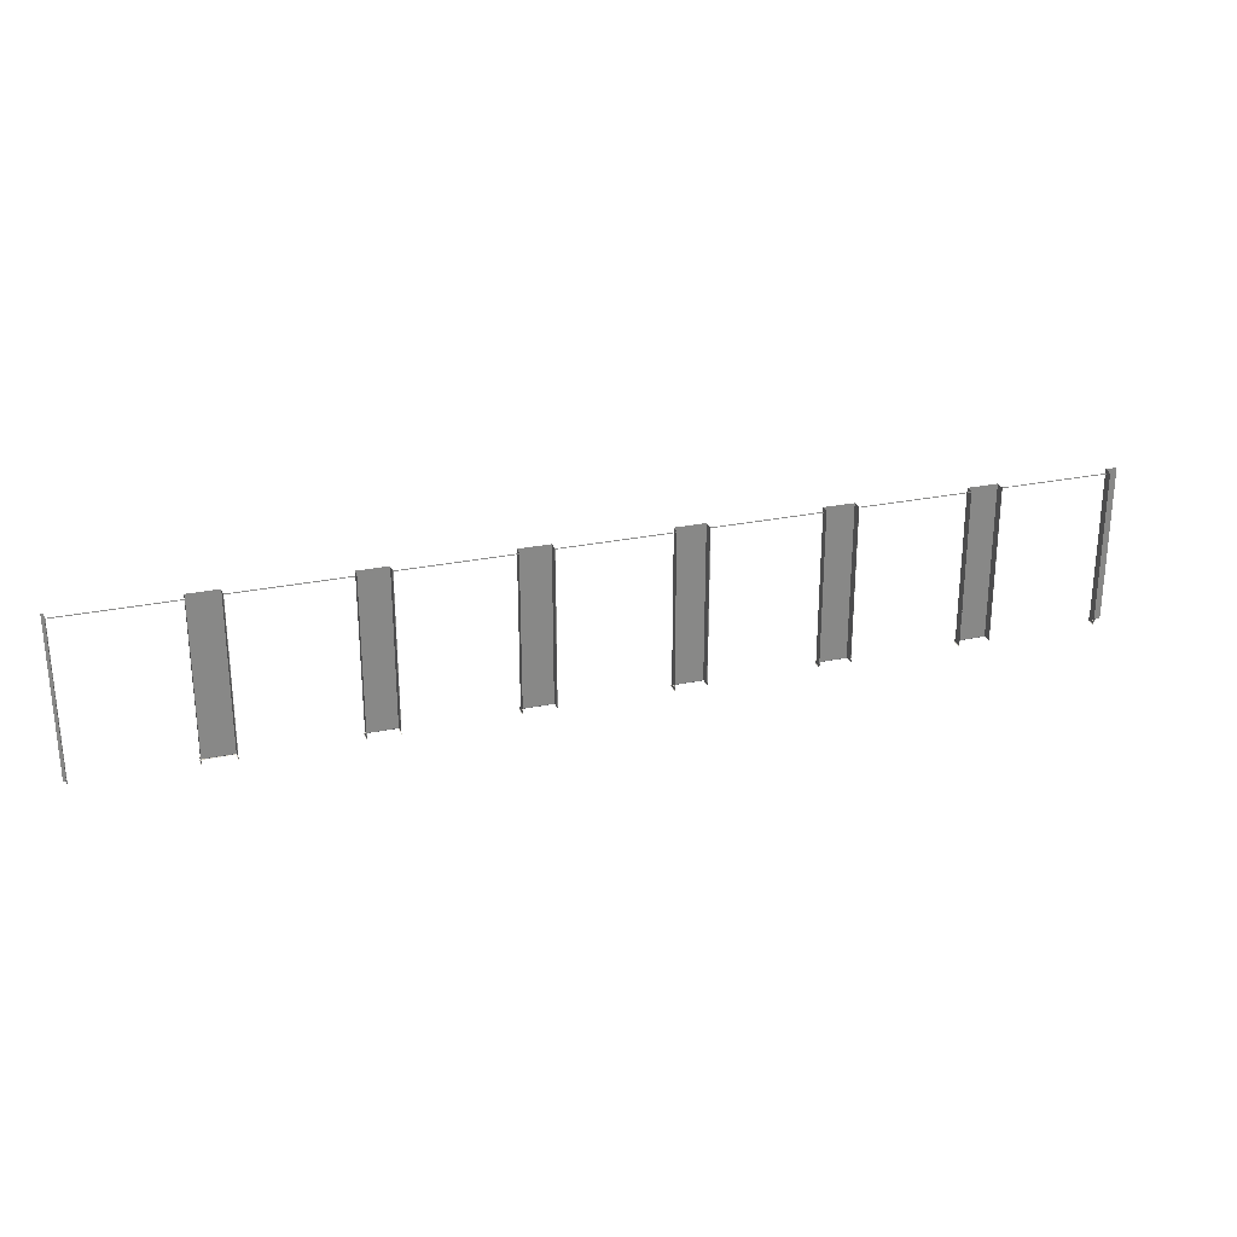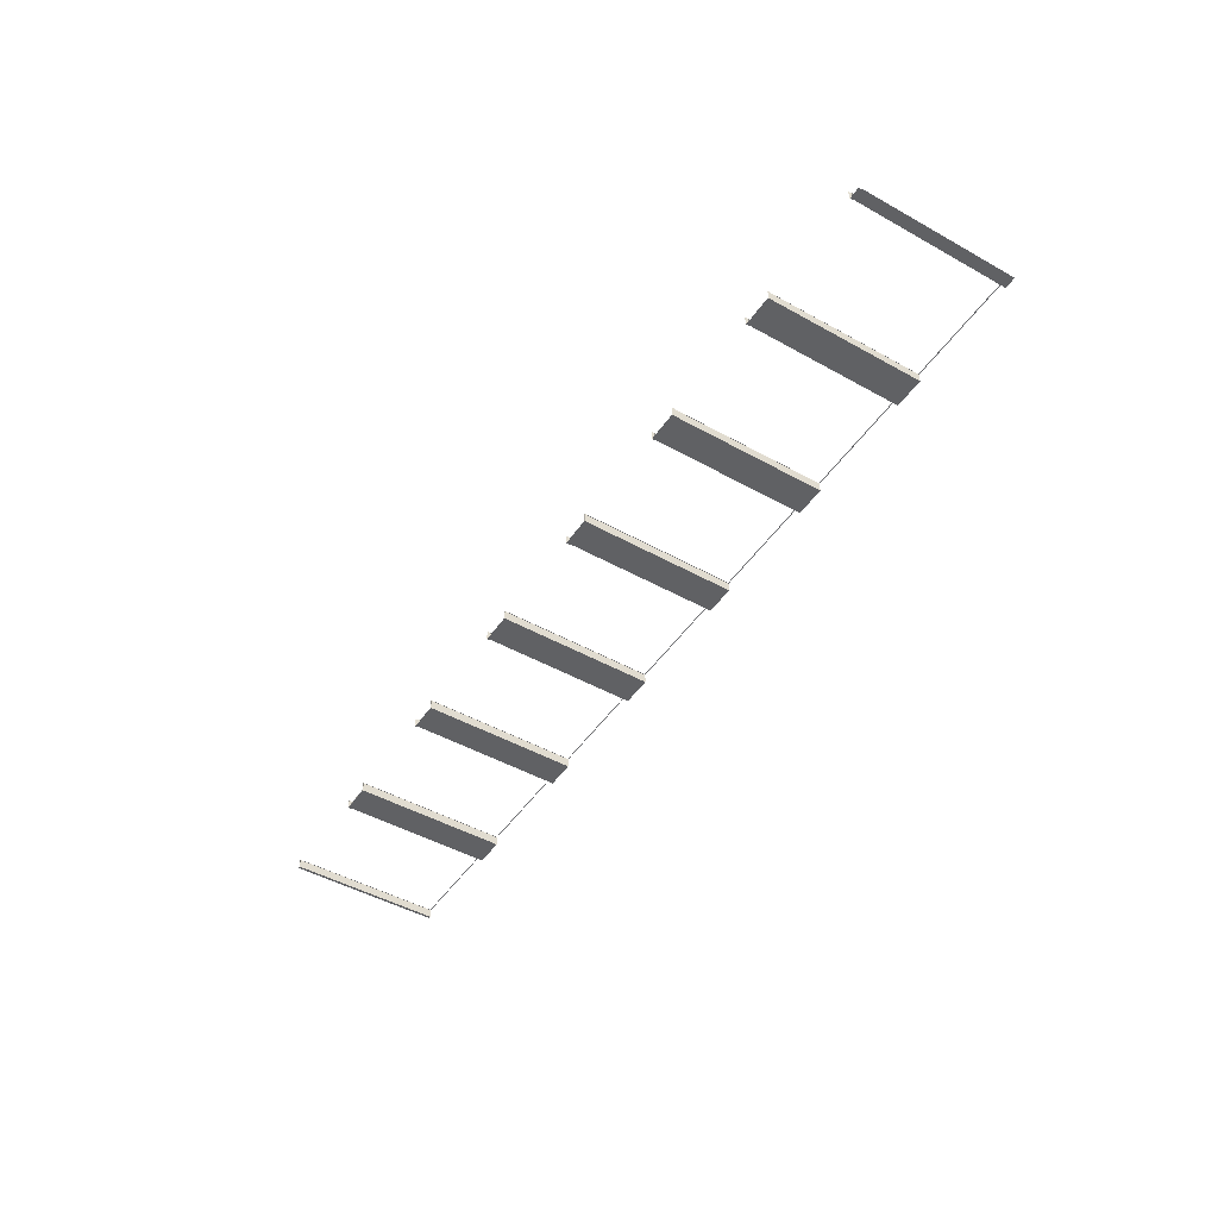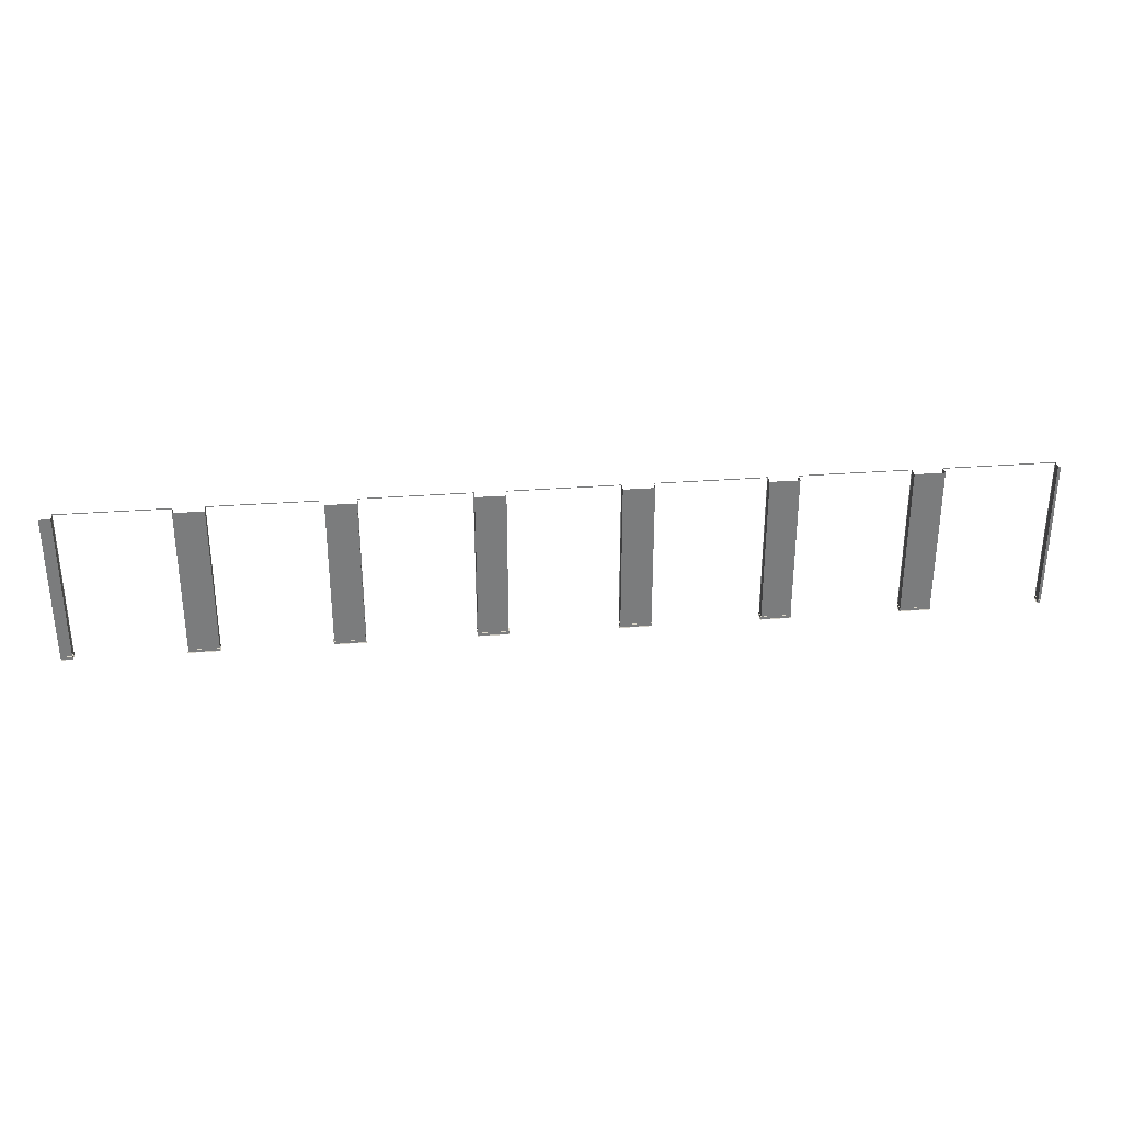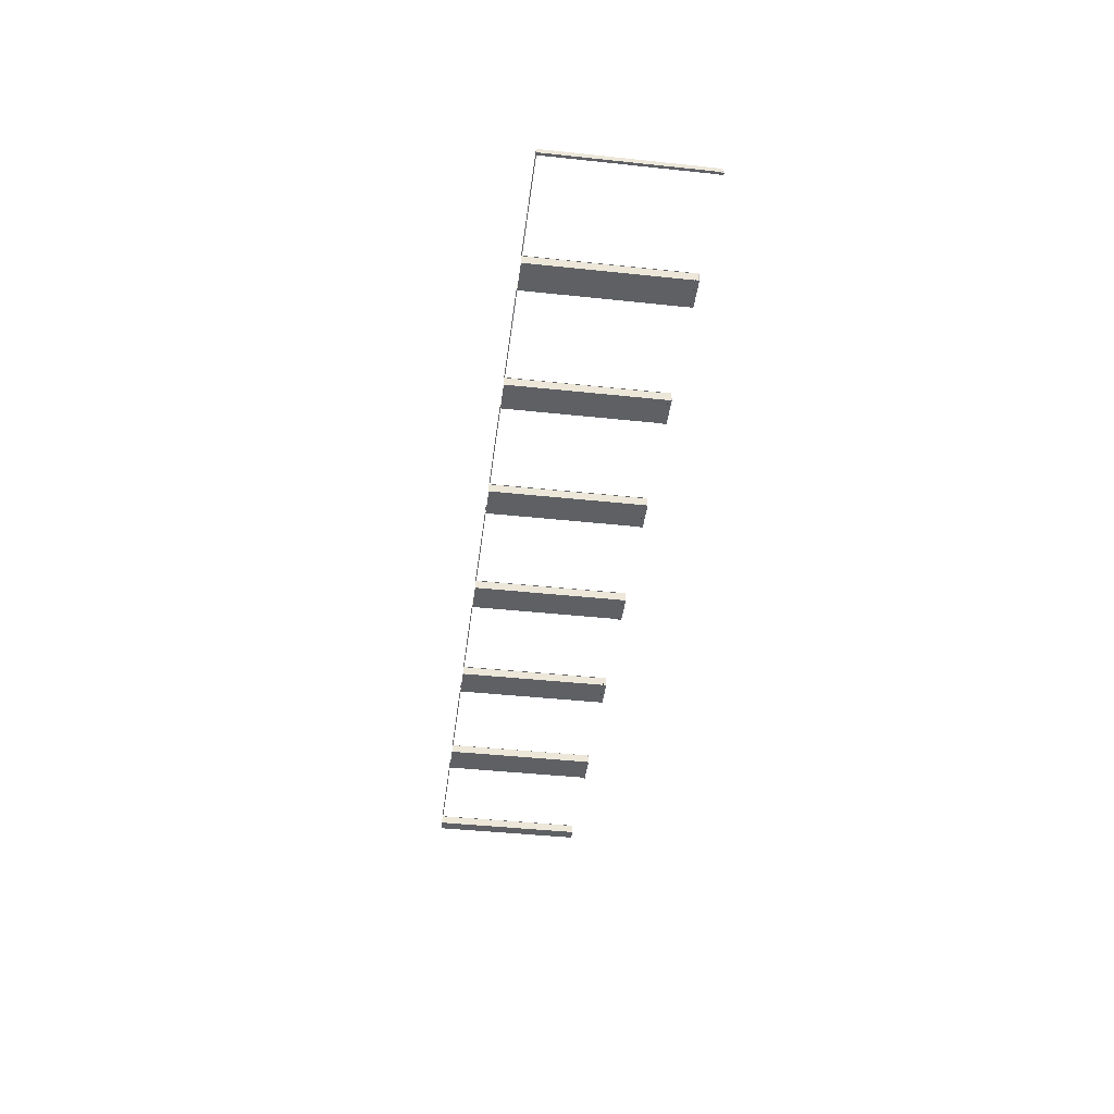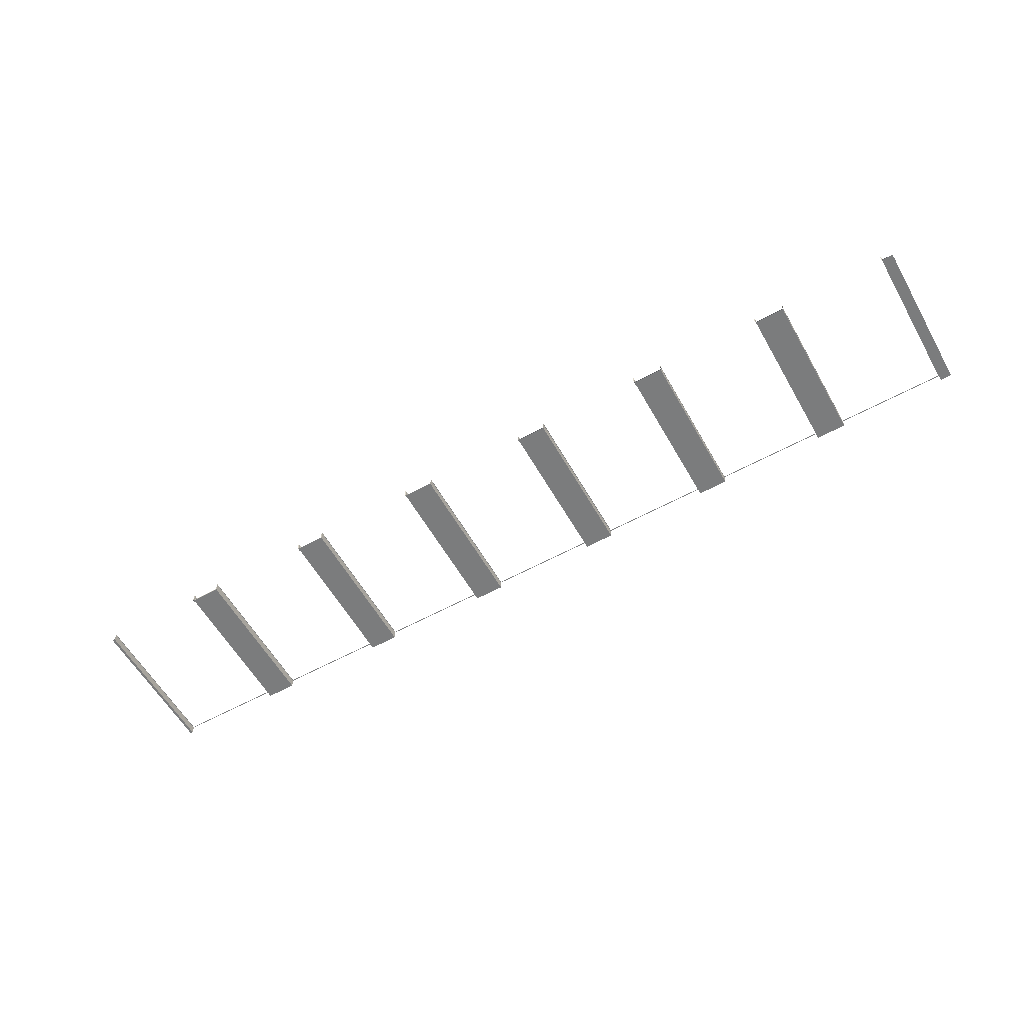
<metadata>
{"format":"obj","ext":"obj","renderer":"f3d","projection":"perspective","resolution":1024,"background":"white","views":[{"elev":26.9,"azim":162.0,"up":"+Z"},{"elev":-47.0,"azim":-122.4,"up":"+Y"},{"elev":31.8,"azim":-6.0,"up":"+Z"},{"elev":-43.0,"azim":82.8,"up":"+Y"},{"elev":-58.6,"azim":-150.5,"up":"+Y"}]}
</metadata>
<code>
o SM_Wall_03
v -8.643 3.37 3.243
v -6.498 3.37 3.243
v -8.643 3.37 3.26
v -6.498 3.37 3.26
v -3.14 3.37 3.243
v -1.015 3.37 3.26
v -3.14 3.37 3.26
v -1.015 3.37 3.243
v 5.085 3.37 3.243
v 7.241 3.37 3.26
v 5.085 3.37 3.26
v 7.241 3.37 3.243
v -5.898 3.37 3.243
v -3.752 3.37 3.243
v -5.898 3.37 3.26
v -3.752 3.37 3.26
v 7.854 3.37 3.243
v 10.01 3.37 3.26
v 7.854 3.37 3.26
v 10.01 3.37 3.243
v 4.485 3.37 3.26
v 2.359 3.37 3.26
v 2.359 3.37 3.243
v 4.485 3.37 3.243
v 2.347 3.186 3.26
v 1.743 3.186 3.26
v 2.347 3.186 3.243
v 1.743 3.186 3.243
v 2.347 3.186 2.335
v 1.743 3.186 2.335
v 2.347 3.186 0.6911
v 1.743 3.186 0.6911
v 1.743 3.186 0.2633
v 2.347 3.186 0.2633
v 1.743 3.37 3.243
v 1.743 3.37 3.26
v 1.734 3.37 3.26
v 1.734 3.37 3.243
v -0.4015 3.37 3.26
v -0.4015 3.37 3.243
v -8.652 3.191 3.26
v -8.875 3.191 3.26
v -8.875 3.191 3.243
v -8.652 3.191 3.243
v -8.875 3.191 2.335
v -8.652 3.191 2.335
v -8.652 3.191 0.6911
v -8.875 3.191 0.6911
v -8.875 3.191 0.2633
v -8.652 3.191 0.2633
v 10.07 3.197 3.26
v 10.02 3.197 3.26
v 10.02 3.197 3.243
v 10.07 3.197 3.243
v 10.02 3.197 2.335
v 10.07 3.197 2.335
v 10.07 3.197 0.6911
v 10.02 3.197 0.6911
v 10.02 3.197 0.2633
v 10.07 3.197 0.2633
v 2.347 3.37 3.26
v 2.347 3.37 3.243
v 2.359 3.37 2.335
v 2.347 3.37 2.335
v 2.359 3.37 0.6911
v 2.347 3.37 0.6911
v 2.359 3.37 0.2633
v 2.347 3.37 0.2633
v -0.4138 3.37 3.243
v -0.4138 3.37 3.26
v -0.4138 3.37 2.335
v -0.4015 3.37 2.335
v -0.4015 3.37 0.6911
v -0.4138 3.37 0.6911
v -0.4015 3.37 0.2633
v -0.4138 3.37 0.2633
v -3.748 3.186 3.243
v -3.154 3.186 3.26
v -3.748 3.186 3.26
v -3.154 3.186 3.243
v -3.748 3.186 2.335
v -3.154 3.186 2.335
v -3.154 3.186 0.6911
v -3.748 3.186 0.6911
v -3.748 3.186 0.2633
v -3.154 3.186 0.2633
v 4.494 3.37 0.6911
v 4.485 3.37 0.2633
v 4.494 3.37 0.2633
v 4.485 3.37 0.6911
v 4.494 3.37 2.335
v 4.485 3.37 2.335
v 4.494 3.37 3.243
v 4.494 3.37 3.26
v -6.495 3.37 0.6911
v -6.498 3.37 0.2633
v -6.495 3.37 0.2633
v -6.498 3.37 0.6911
v -6.495 3.37 2.335
v -6.498 3.37 2.335
v -6.495 3.37 3.243
v -6.495 3.37 3.26
v -1.003 3.186 3.243
v -0.4138 3.186 3.26
v -1.003 3.186 3.26
v -0.4138 3.186 3.243
v -1.003 3.186 2.335
v -0.4138 3.186 2.335
v -0.4138 3.186 0.6911
v -1.003 3.186 0.6911
v -0.4138 3.186 0.2633
v -1.003 3.186 0.2633
v -1.003 3.37 3.26
v -1.003 3.37 3.243
v -1.015 3.37 2.335
v -1.003 3.37 2.335
v -1.015 3.37 0.6911
v -1.003 3.37 0.6911
v -1.015 3.37 0.2633
v -1.003 3.37 0.2633
v -8.652 3.37 0.6911
v -8.652 3.37 0.2633
v -8.652 3.37 2.335
v -8.652 3.37 3.243
v -8.652 3.37 3.26
v 10.02 3.37 0.2633
v 10.02 3.37 0.6911
v 10.02 3.37 2.335
v 10.02 3.37 3.243
v 10.02 3.37 3.26
v -8.643 3.37 0.2633
v -8.643 3.37 0.6911
v -8.643 3.37 2.335
v -5.902 3.37 3.26
v -5.902 3.37 3.243
v -5.898 3.37 2.335
v -5.902 3.37 2.335
v -5.898 3.37 0.6911
v -5.902 3.37 0.6911
v -5.898 3.37 0.2633
v -5.902 3.37 0.2633
v -3.748 3.37 3.243
v -3.748 3.37 3.26
v -3.748 3.37 2.335
v -3.752 3.37 2.335
v -3.748 3.37 0.6911
v -3.752 3.37 0.6911
v -3.752 3.37 0.2633
v -3.748 3.37 0.2633
v -3.154 3.37 3.243
v -3.154 3.37 3.26
v -3.154 3.37 2.335
v -3.14 3.37 2.335
v -3.14 3.37 0.6911
v -3.154 3.37 0.6911
v -3.14 3.37 0.2633
v -3.154 3.37 0.2633
v 1.743 3.37 2.335
v 1.734 3.37 2.335
v 1.743 3.37 0.6911
v 1.734 3.37 0.6911
v 1.734 3.37 0.2633
v 1.743 3.37 0.2633
v 5.076 3.37 3.26
v 5.076 3.37 3.243
v 5.085 3.37 2.335
v 5.076 3.37 2.335
v 5.085 3.37 0.6911
v 5.076 3.37 0.6911
v 5.085 3.37 0.2633
v 5.076 3.37 0.2633
v 7.25 3.37 0.2633
v 7.241 3.37 0.6911
v 7.241 3.37 0.2633
v 7.25 3.37 0.6911
v 7.241 3.37 2.335
v 7.25 3.37 2.335
v 7.25 3.37 3.243
v 7.25 3.37 3.26
v 7.845 3.37 0.6911
v 7.845 3.37 0.2633
v 7.854 3.37 0.2633
v 7.854 3.37 0.6911
v 7.845 3.37 2.335
v 7.854 3.37 2.335
v 7.845 3.37 3.243
v 7.845 3.37 3.26
v 7.845 3.186 3.26
v 7.25 3.186 3.26
v 7.845 3.186 3.243
v 7.25 3.186 3.243
v 7.25 3.186 2.335
v 7.845 3.186 2.335
v 7.845 3.186 0.6911
v 7.25 3.186 0.6911
v 7.25 3.186 0.2633
v 7.845 3.186 0.2633
v -5.902 3.192 3.26
v -6.495 3.192 3.26
v -5.902 3.192 3.243
v -6.495 3.192 3.243
v -6.495 3.192 2.335
v -5.902 3.192 2.335
v -5.902 3.192 0.6911
v -6.495 3.192 0.6911
v -6.495 3.192 0.2633
v -5.902 3.192 0.2633
v 5.076 3.186 3.26
v 4.494 3.186 3.26
v 5.076 3.186 3.243
v 4.494 3.186 3.243
v 4.494 3.186 2.335
v 5.076 3.186 2.335
v 5.076 3.186 0.6911
v 4.494 3.186 0.6911
v 4.494 3.186 0.2633
v 5.076 3.186 0.2633
v 10.01 3.37 0.2633
v 10.01 3.37 0.6911
v 10.01 3.37 2.335
v 1.728 3.171 0.2
v 2.355 3.177 0.2085
v 1.734 3.177 0.2085
v 2.362 3.171 0.2
v 5.091 3.171 0.2
v 4.487 3.178 0.2085
v 4.479 3.171 0.2
v 5.085 3.178 0.2085
v -1.016 3.171 0.2
v -0.4046 3.176 0.2085
v -1.012 3.176 0.2085
v -0.3988 3.171 0.2
v 7.86 3.171 0.2
v 7.242 3.179 0.2085
v 7.235 3.171 0.2
v 7.853 3.179 0.2085
v -3.763 3.171 0.2
v -3.146 3.178 0.2085
v -3.757 3.178 0.2085
v -3.139 3.171 0.2
v -6.51 3.177 0.2
v -5.897 3.185 0.2085
v -6.5 3.185 0.2085
v -5.887 3.177 0.2
v 7.86 3.37 0.2
v 7.853 3.37 0.2085
v 2.362 3.37 0.2
v 2.355 3.37 0.2085
v -3.139 3.37 0.2
v -3.146 3.37 0.2085
v -5.887 3.37 0.2
v -5.897 3.37 0.2085
v 5.091 3.37 0.2
v 5.085 3.37 0.2085
v -0.3988 3.37 0.2
v -0.4046 3.37 0.2085
v 10.02 3.193 0.2085
v 10.06 3.182 0.2
v 10.07 3.193 0.2085
v 10.01 3.182 0.2
v 10.01 3.37 0.2
v 10.02 3.37 0.2085
v 7.242 3.179 0.2633
v 7.242 3.37 0.2633
v 7.242 3.37 0.2085
v 1.734 3.177 0.2633
v 1.734 3.37 0.2633
v 1.734 3.37 0.2085
v -3.757 3.178 0.2633
v -3.757 3.37 0.2633
v -3.757 3.37 0.2085
v -6.5 3.185 0.2633
v -6.5 3.37 0.2633
v -6.5 3.37 0.2085
v 4.487 3.178 0.2633
v 4.487 3.37 0.2633
v 4.487 3.37 0.2085
v -1.012 3.176 0.2633
v -1.012 3.37 0.2633
v -1.012 3.37 0.2085
v -8.643 3.181 0.2633
v -8.868 3.181 0.2633
v -8.868 3.181 0.2085
v -8.643 3.181 0.2085
v -8.643 3.37 0.2633
v -8.643 3.37 0.2085
v 4.494 3.186 0.2
v 4.479 3.37 0.2
v 4.494 3.37 0.2
v -5.897 3.37 0.2633
v -5.897 3.185 0.2633
v 10.07 3.193 0.2633
v 10.02 3.193 0.2633
v 10.02 3.37 0.2633
v -8.86 3.176 0.2
v -8.637 3.176 0.2
v -8.637 3.37 0.2
v 7.853 3.179 0.2633
v 7.853 3.37 0.2633
v 7.235 3.37 0.2
v 2.355 3.177 0.2633
v 2.355 3.37 0.2633
v 1.728 3.37 0.2
v -0.4046 3.176 0.2633
v -0.4046 3.37 0.2633
v -1.016 3.37 0.2
v -3.146 3.178 0.2633
v -3.146 3.37 0.2633
v -3.763 3.37 0.2
v -6.51 3.37 0.2
v 5.085 3.178 0.2633
v 5.085 3.37 0.2633
v 7.845 3.186 0.2
v 7.845 3.37 0.2
v 7.25 3.186 0.2
v 7.25 3.37 0.2
f 1 2 3
f 4 3 2
f 5 6 7
f 6 5 8
f 9 10 11
f 10 9 12
f 13 14 15
f 16 15 14
f 17 18 19
f 18 17 20
f 21 22 23
f 21 23 24
f 25 26 27
f 28 27 26
f 28 29 27
f 29 28 30
f 30 31 29
f 31 30 32
f 32 33 31
f 31 33 34
f 35 36 37
f 37 38 35
f 37 39 38
f 40 38 39
f 41 42 43
f 41 43 44
f 43 45 44
f 44 45 46
f 47 46 45
f 45 48 47
f 48 49 47
f 47 49 50
f 51 52 53
f 51 53 54
f 53 55 54
f 54 55 56
f 55 57 56
f 57 55 58
f 59 57 58
f 57 59 60
f 22 61 23
f 61 62 23
f 62 63 23
f 63 62 64
f 64 65 63
f 65 64 66
f 67 65 66
f 66 68 67
f 69 39 70
f 39 69 40
f 69 71 40
f 40 71 72
f 71 73 72
f 73 71 74
f 74 75 73
f 75 74 76
f 77 78 79
f 78 77 80
f 80 77 81
f 80 81 82
f 81 83 82
f 83 81 84
f 85 83 84
f 83 85 86
f 87 88 89
f 90 88 87
f 91 90 87
f 92 90 91
f 93 92 91
f 24 92 93
f 21 24 93
f 93 94 21
f 95 96 97
f 98 96 95
f 99 98 95
f 100 98 99
f 101 100 99
f 2 100 101
f 4 2 101
f 101 102 4
f 103 104 105
f 104 103 106
f 106 103 107
f 106 107 108
f 109 108 107
f 107 110 109
f 110 111 109
f 111 110 112
f 8 113 6
f 113 8 114
f 8 115 114
f 114 115 116
f 117 116 115
f 116 117 118
f 117 119 118
f 118 119 120
f 121 50 122
f 47 50 121
f 123 47 121
f 46 47 123
f 123 44 46
f 44 123 124
f 125 44 124
f 125 41 44
f 58 126 59
f 127 126 58
f 55 127 58
f 128 127 55
f 53 128 55
f 129 128 53
f 53 130 129
f 130 53 52
f 121 122 131
f 131 132 121
f 132 123 121
f 123 132 133
f 1 123 133
f 124 123 1
f 125 124 1
f 1 3 125
f 13 15 134
f 134 135 13
f 136 13 135
f 135 137 136
f 138 136 137
f 137 139 138
f 140 138 139
f 139 141 140
f 16 142 143
f 142 16 14
f 14 144 142
f 144 14 145
f 145 146 144
f 146 145 147
f 148 146 147
f 146 148 149
f 150 7 151
f 7 150 5
f 150 152 5
f 5 152 153
f 154 153 152
f 152 155 154
f 156 154 155
f 155 157 156
f 38 158 35
f 158 38 159
f 160 158 159
f 159 161 160
f 162 160 161
f 160 162 163
f 9 11 164
f 164 165 9
f 166 9 165
f 165 167 166
f 168 166 167
f 167 169 168
f 170 168 169
f 169 171 170
f 172 173 174
f 173 172 175
f 175 176 173
f 176 175 177
f 177 12 176
f 12 177 178
f 179 12 178
f 12 179 10
f 180 181 182
f 182 183 180
f 184 180 183
f 183 185 184
f 186 184 185
f 185 17 186
f 187 186 17
f 17 19 187
f 188 189 190
f 191 190 189
f 190 191 192
f 190 192 193
f 192 194 193
f 194 192 195
f 195 196 194
f 194 196 197
f 198 199 200
f 201 200 199
f 200 201 202
f 200 202 203
f 202 204 203
f 204 202 205
f 205 206 204
f 204 206 207
f 208 209 210
f 211 210 209
f 210 211 212
f 210 212 213
f 212 214 213
f 214 212 215
f 216 214 215
f 214 216 217
f 179 191 189
f 191 179 178
f 178 177 191
f 191 177 192
f 195 192 177
f 177 175 195
f 175 172 195
f 195 172 196
f 36 28 26
f 28 36 35
f 35 158 28
f 28 158 30
f 32 30 158
f 158 160 32
f 160 163 32
f 32 163 33
f 143 77 79
f 77 143 142
f 142 144 77
f 77 144 81
f 84 81 144
f 144 146 84
f 146 149 84
f 84 149 85
f 102 201 199
f 201 102 101
f 101 99 201
f 201 99 202
f 205 202 99
f 99 95 205
f 95 97 205
f 205 97 206
f 94 211 209
f 211 94 93
f 93 91 211
f 211 91 212
f 215 212 91
f 91 87 215
f 87 89 215
f 215 89 216
f 113 103 105
f 103 113 114
f 114 116 103
f 103 116 107
f 110 107 116
f 116 118 110
f 118 120 110
f 110 120 112
f 190 187 188
f 187 190 186
f 190 184 186
f 184 190 193
f 193 180 184
f 180 193 194
f 197 180 194
f 180 197 181
f 27 61 25
f 61 27 62
f 27 64 62
f 64 27 29
f 29 66 64
f 66 29 31
f 34 66 31
f 66 34 68
f 80 151 78
f 151 80 150
f 80 152 150
f 152 80 82
f 82 155 152
f 155 82 83
f 86 155 83
f 155 86 157
f 134 198 200
f 134 200 135
f 200 137 135
f 137 200 203
f 203 139 137
f 139 203 204
f 207 139 204
f 139 207 141
f 210 164 208
f 164 210 165
f 210 167 165
f 167 210 213
f 213 169 167
f 169 213 214
f 217 169 214
f 169 217 171
f 106 70 104
f 70 106 69
f 106 71 69
f 71 106 108
f 108 74 71
f 74 108 109
f 111 74 109
f 74 111 76
f 127 218 126
f 218 127 219
f 127 220 219
f 220 127 128
f 128 20 220
f 20 128 129
f 130 20 129
f 20 130 18
f 221 222 223
f 222 221 224
f 225 226 227
f 226 225 228
f 229 230 231
f 230 229 232
f 233 234 235
f 234 233 236
f 237 238 239
f 238 237 240
f 241 242 243
f 242 241 244
f 236 245 246
f 245 236 233
f 222 247 248
f 247 222 224
f 238 249 250
f 249 238 240
f 251 242 244
f 242 251 252
f 228 253 254
f 253 228 225
f 230 255 256
f 255 230 232
f 257 258 259
f 258 257 260
f 261 257 262
f 261 260 257
f 263 264 265
f 263 265 234
f 266 267 268
f 266 268 223
f 269 270 271
f 269 271 239
f 272 273 274
f 272 274 243
f 275 276 277
f 275 277 226
f 278 279 280
f 278 280 231
f 281 282 283
f 281 283 284
f 285 281 284
f 285 284 286
f 285 50 281
f 50 285 122
f 50 49 282
f 50 282 281
f 287 288 289
f 288 287 227
f 290 207 291
f 207 290 141
f 59 292 60
f 292 59 293
f 294 59 126
f 294 293 59
f 284 283 295
f 295 296 284
f 284 297 286
f 297 284 296
f 293 257 292
f 292 257 259
f 262 293 294
f 293 262 257
f 263 236 298
f 236 263 234
f 299 298 236
f 299 236 246
f 234 265 300
f 300 235 234
f 266 222 301
f 222 266 223
f 302 301 222
f 302 222 248
f 223 268 303
f 303 221 223
f 278 230 304
f 230 278 231
f 305 304 230
f 305 230 256
f 231 280 306
f 306 229 231
f 269 238 307
f 238 269 239
f 307 250 308
f 250 307 238
f 239 271 309
f 309 237 239
f 272 242 291
f 242 272 243
f 290 291 242
f 290 242 252
f 243 274 310
f 310 241 243
f 275 228 311
f 228 275 226
f 312 311 228
f 312 228 254
f 226 277 288
f 288 227 226
f 34 302 68
f 302 34 301
f 33 301 34
f 301 33 266
f 267 266 33
f 267 33 163
f 276 216 89
f 276 275 216
f 217 216 275
f 217 275 311
f 312 217 311
f 217 312 171
f 279 112 120
f 279 278 112
f 111 112 278
f 111 278 304
f 305 111 304
f 111 305 76
f 264 196 172
f 264 263 196
f 197 196 263
f 197 263 298
f 299 197 298
f 197 299 181
f 313 314 245
f 245 233 313
f 233 315 313
f 233 235 315
f 300 315 235
f 315 300 316
f 86 308 157
f 308 86 307
f 85 307 86
f 307 85 269
f 270 269 85
f 270 85 149
f 206 291 207
f 291 206 272
f 273 272 206
f 273 206 97

</code>
